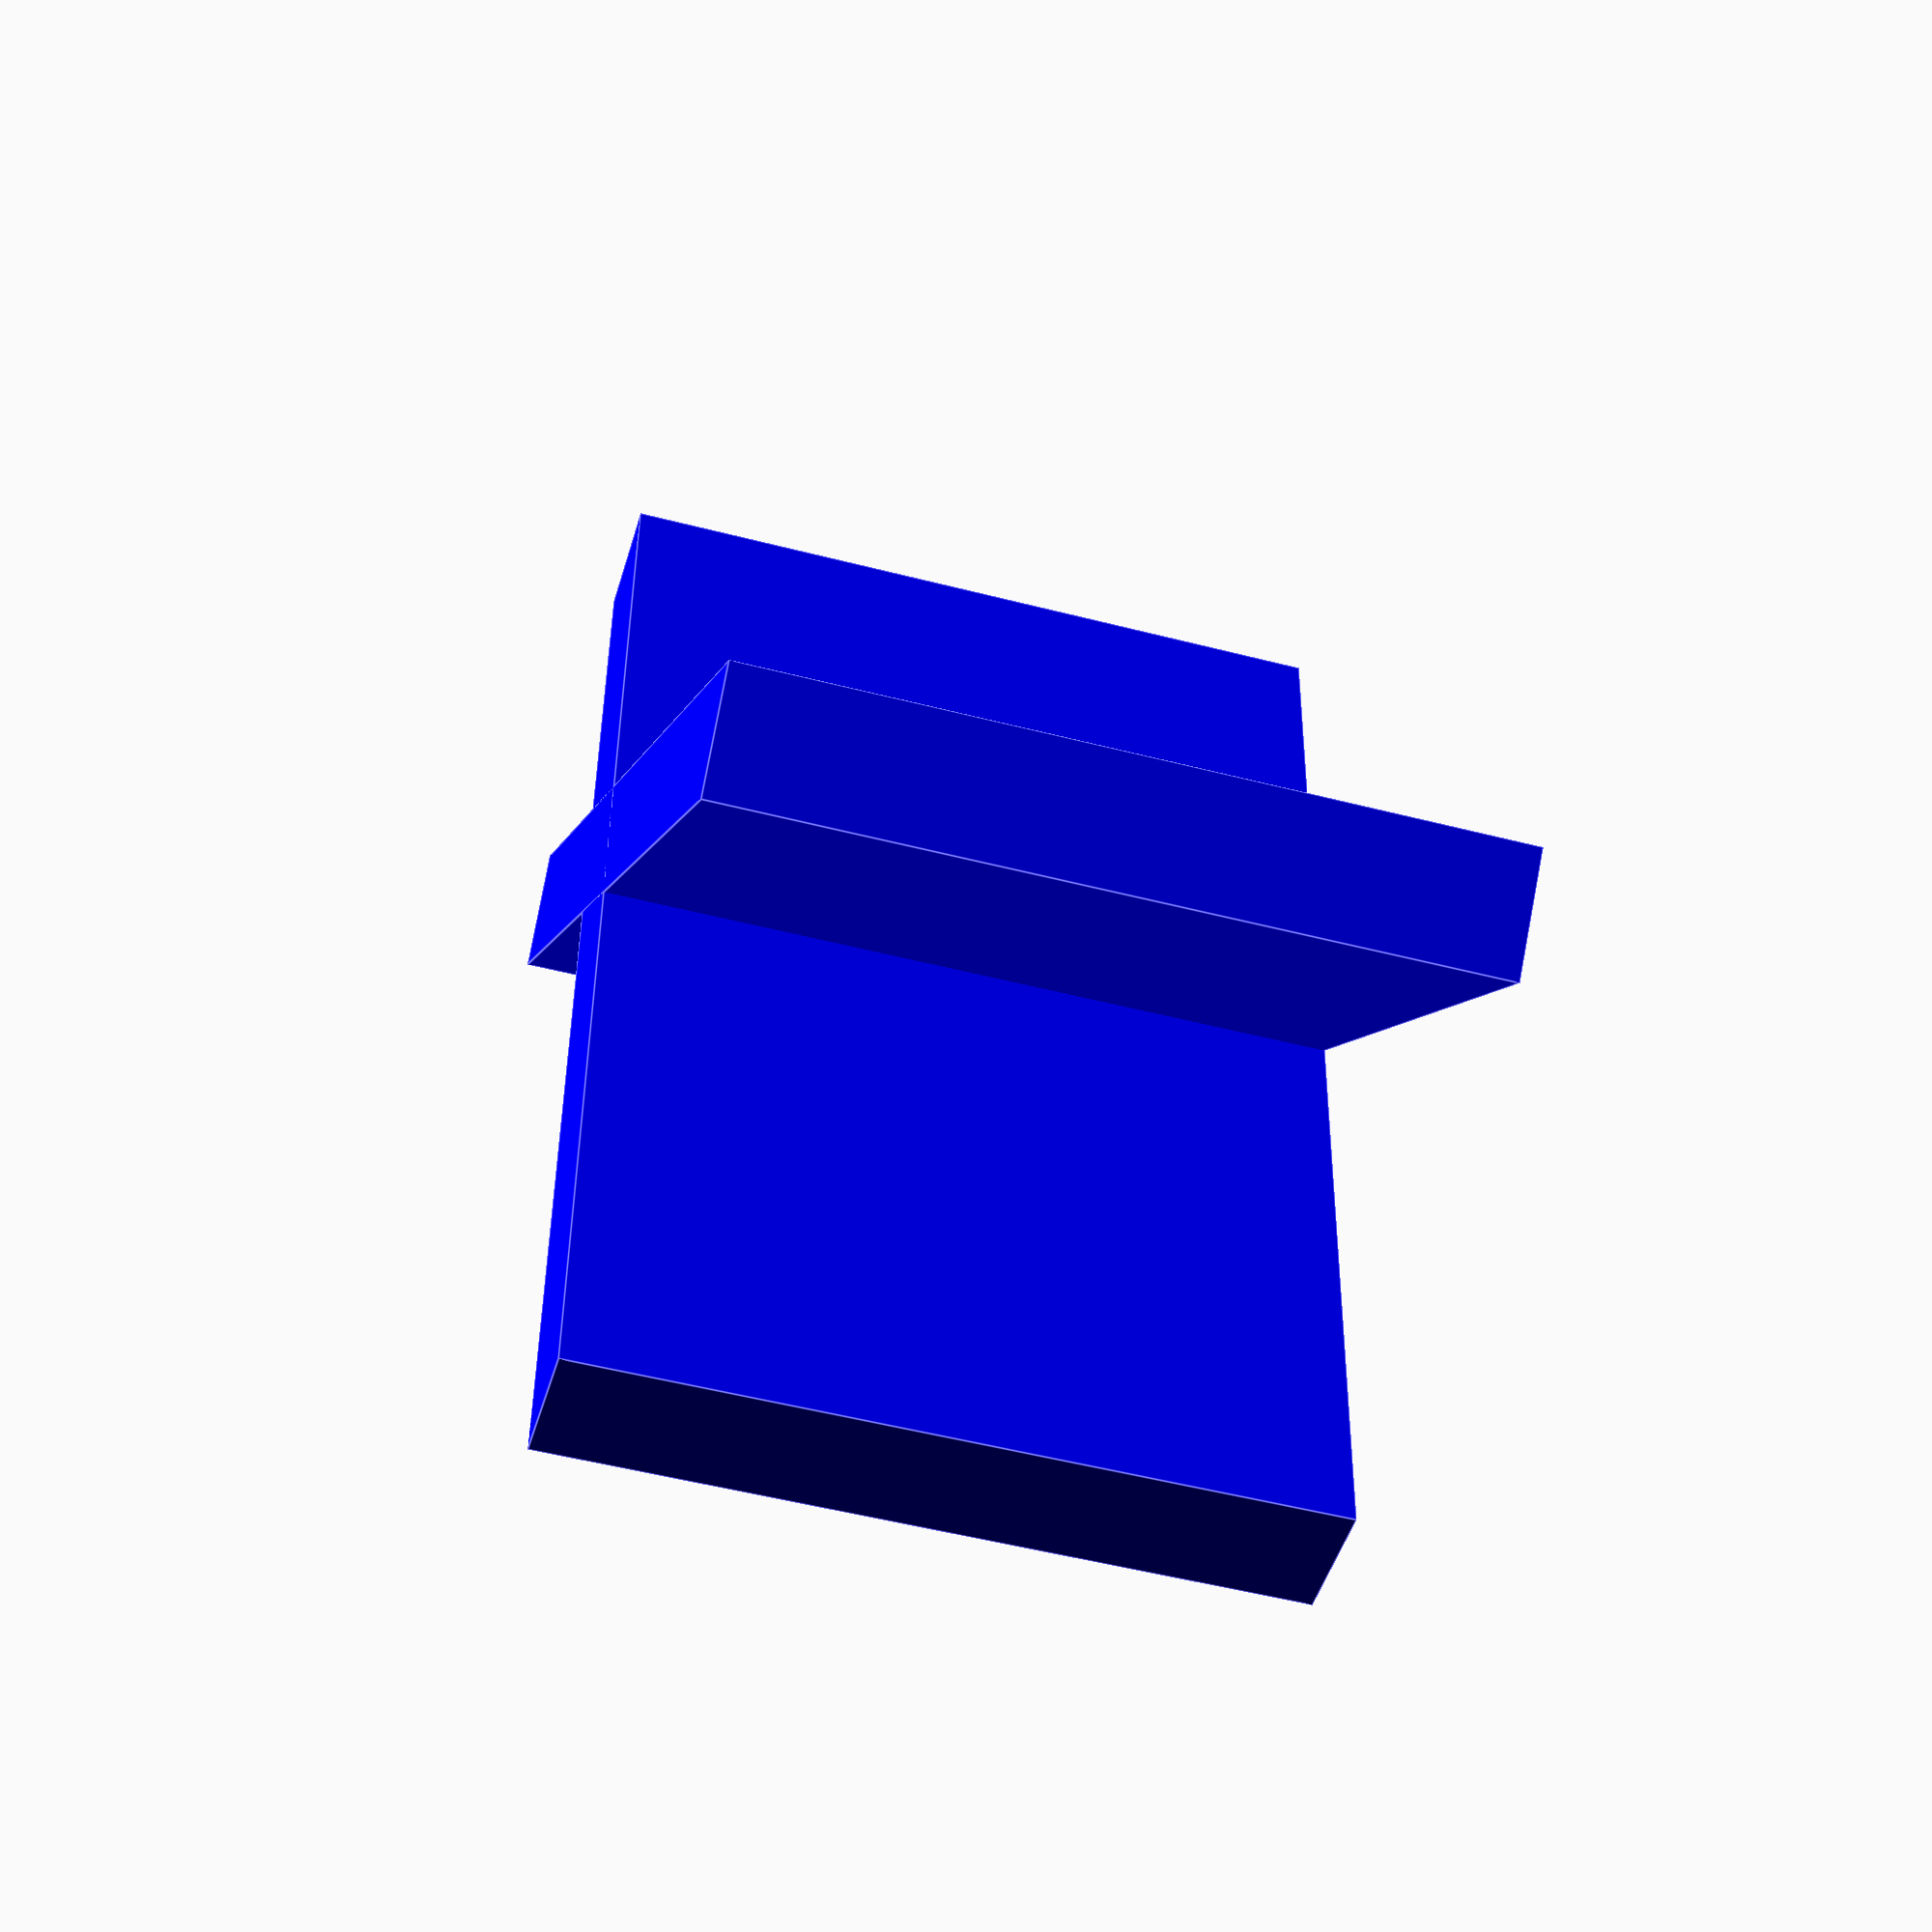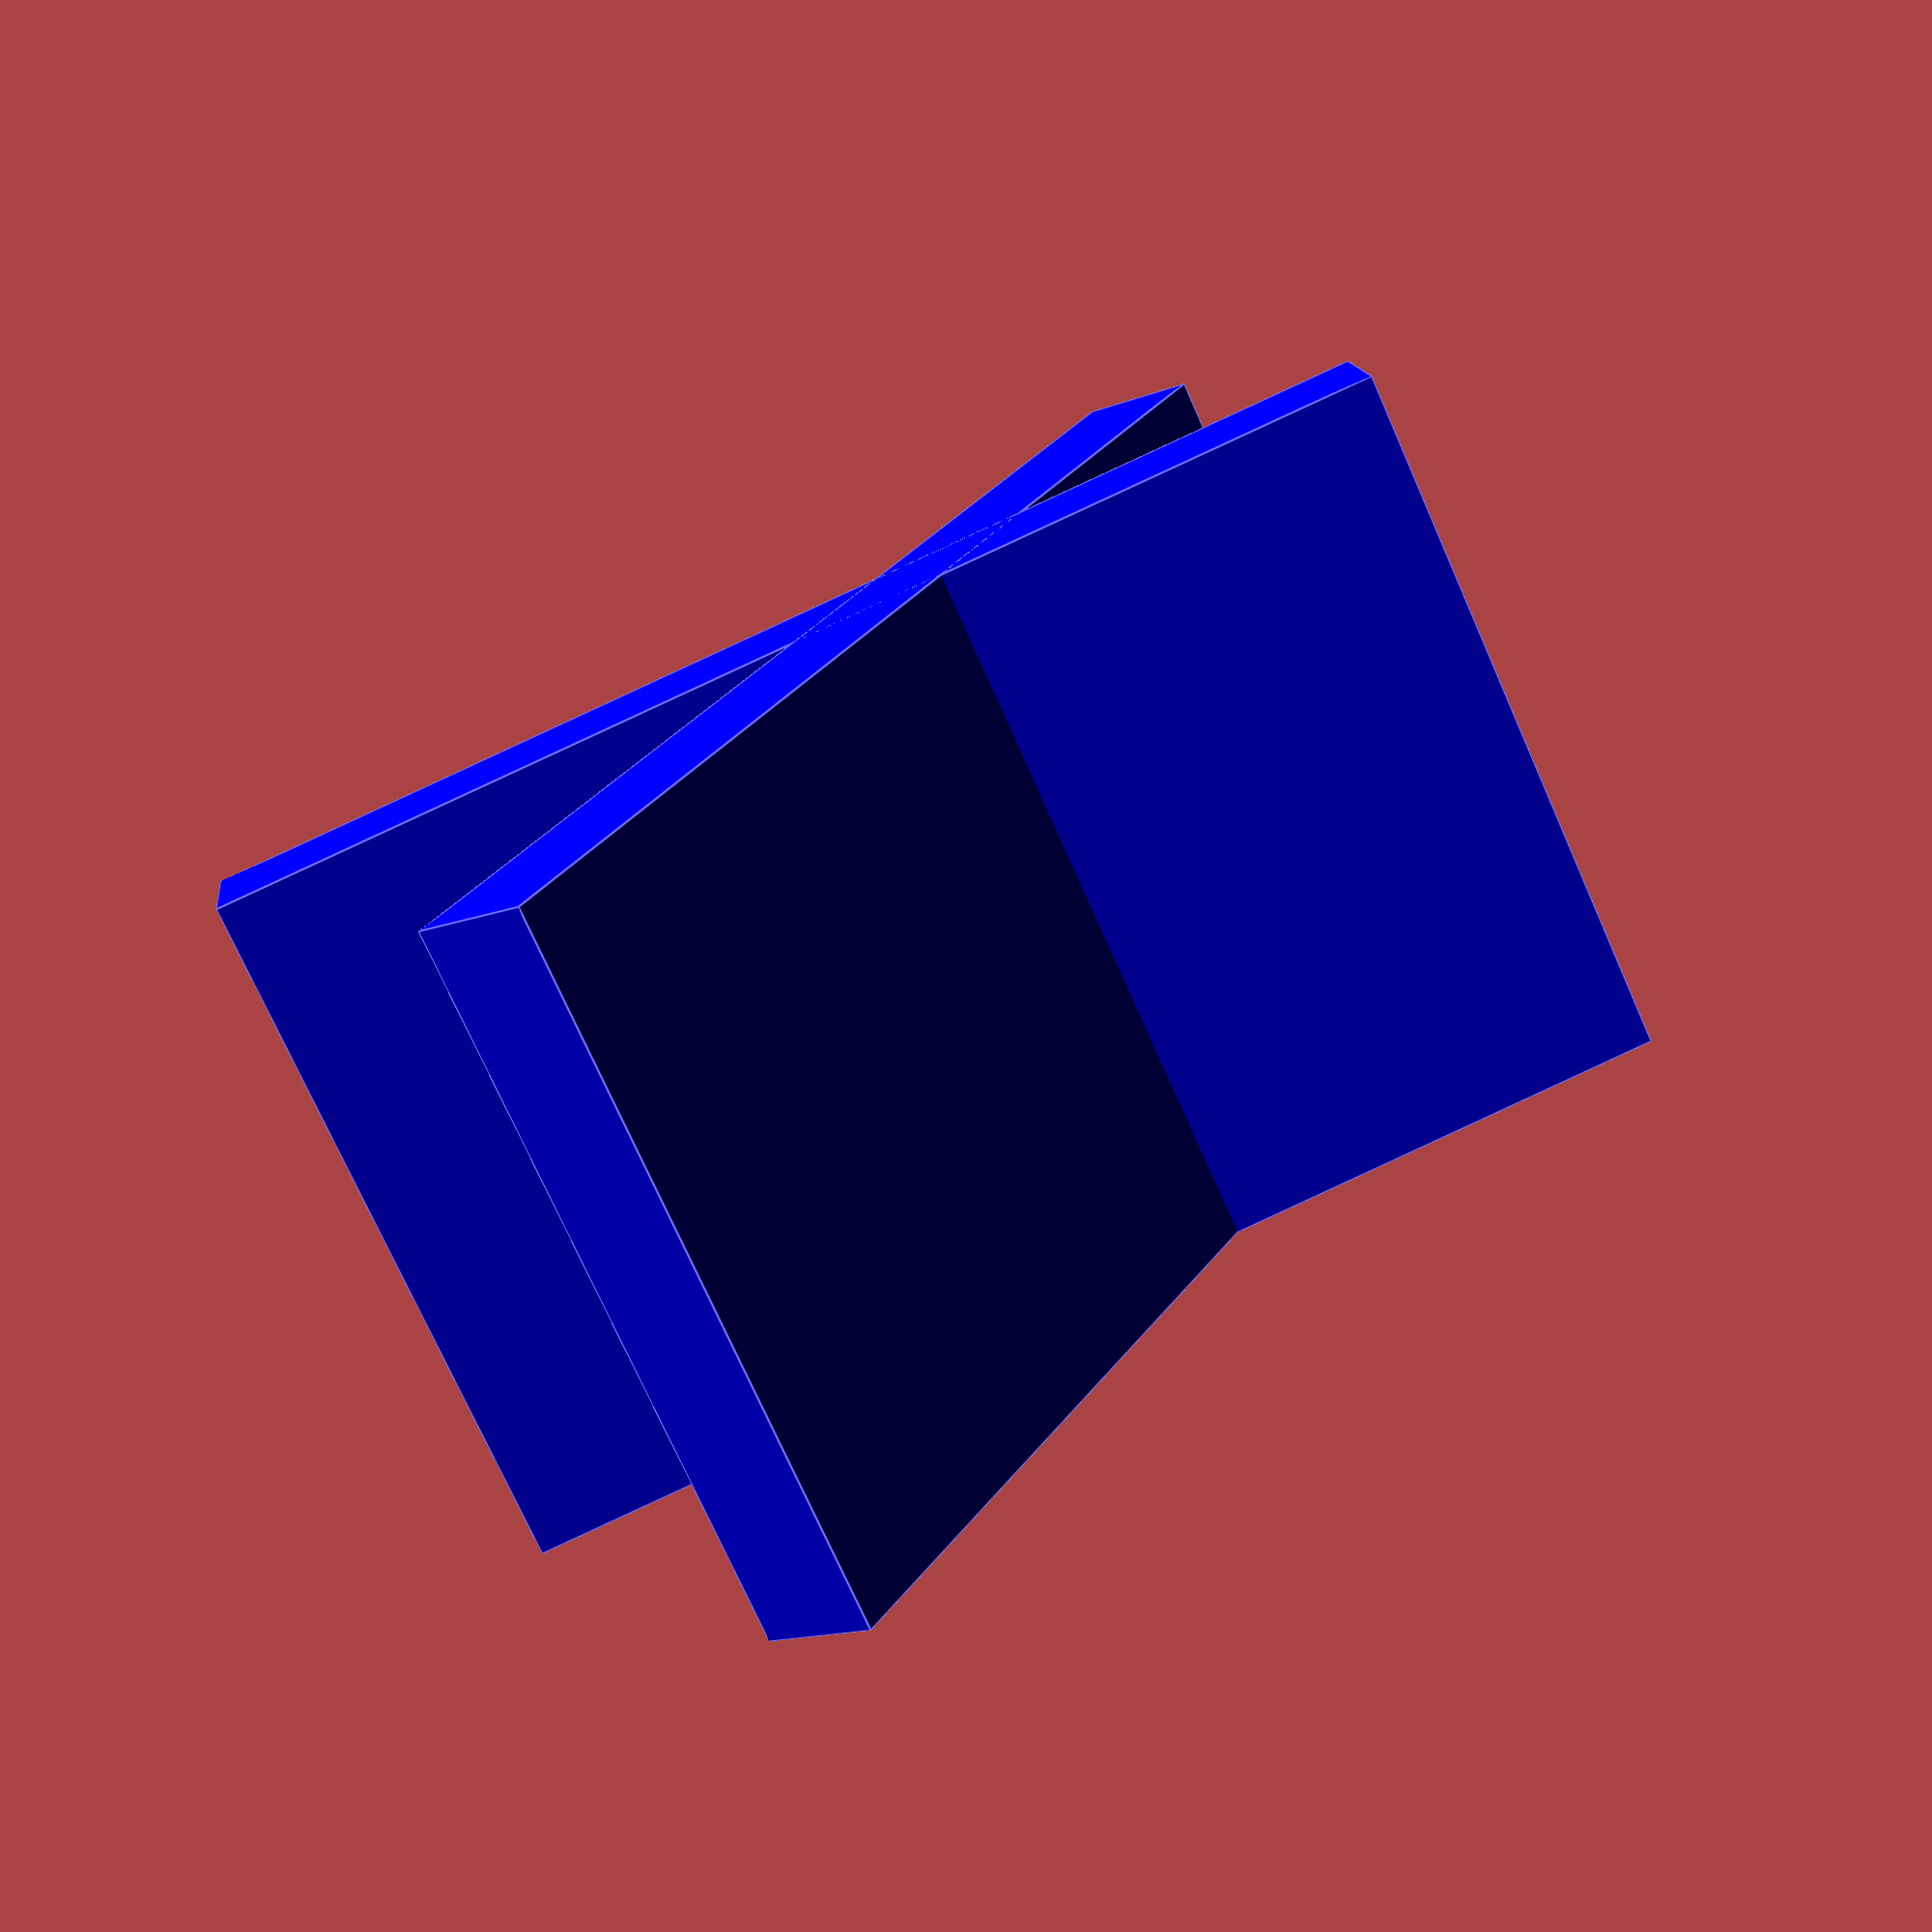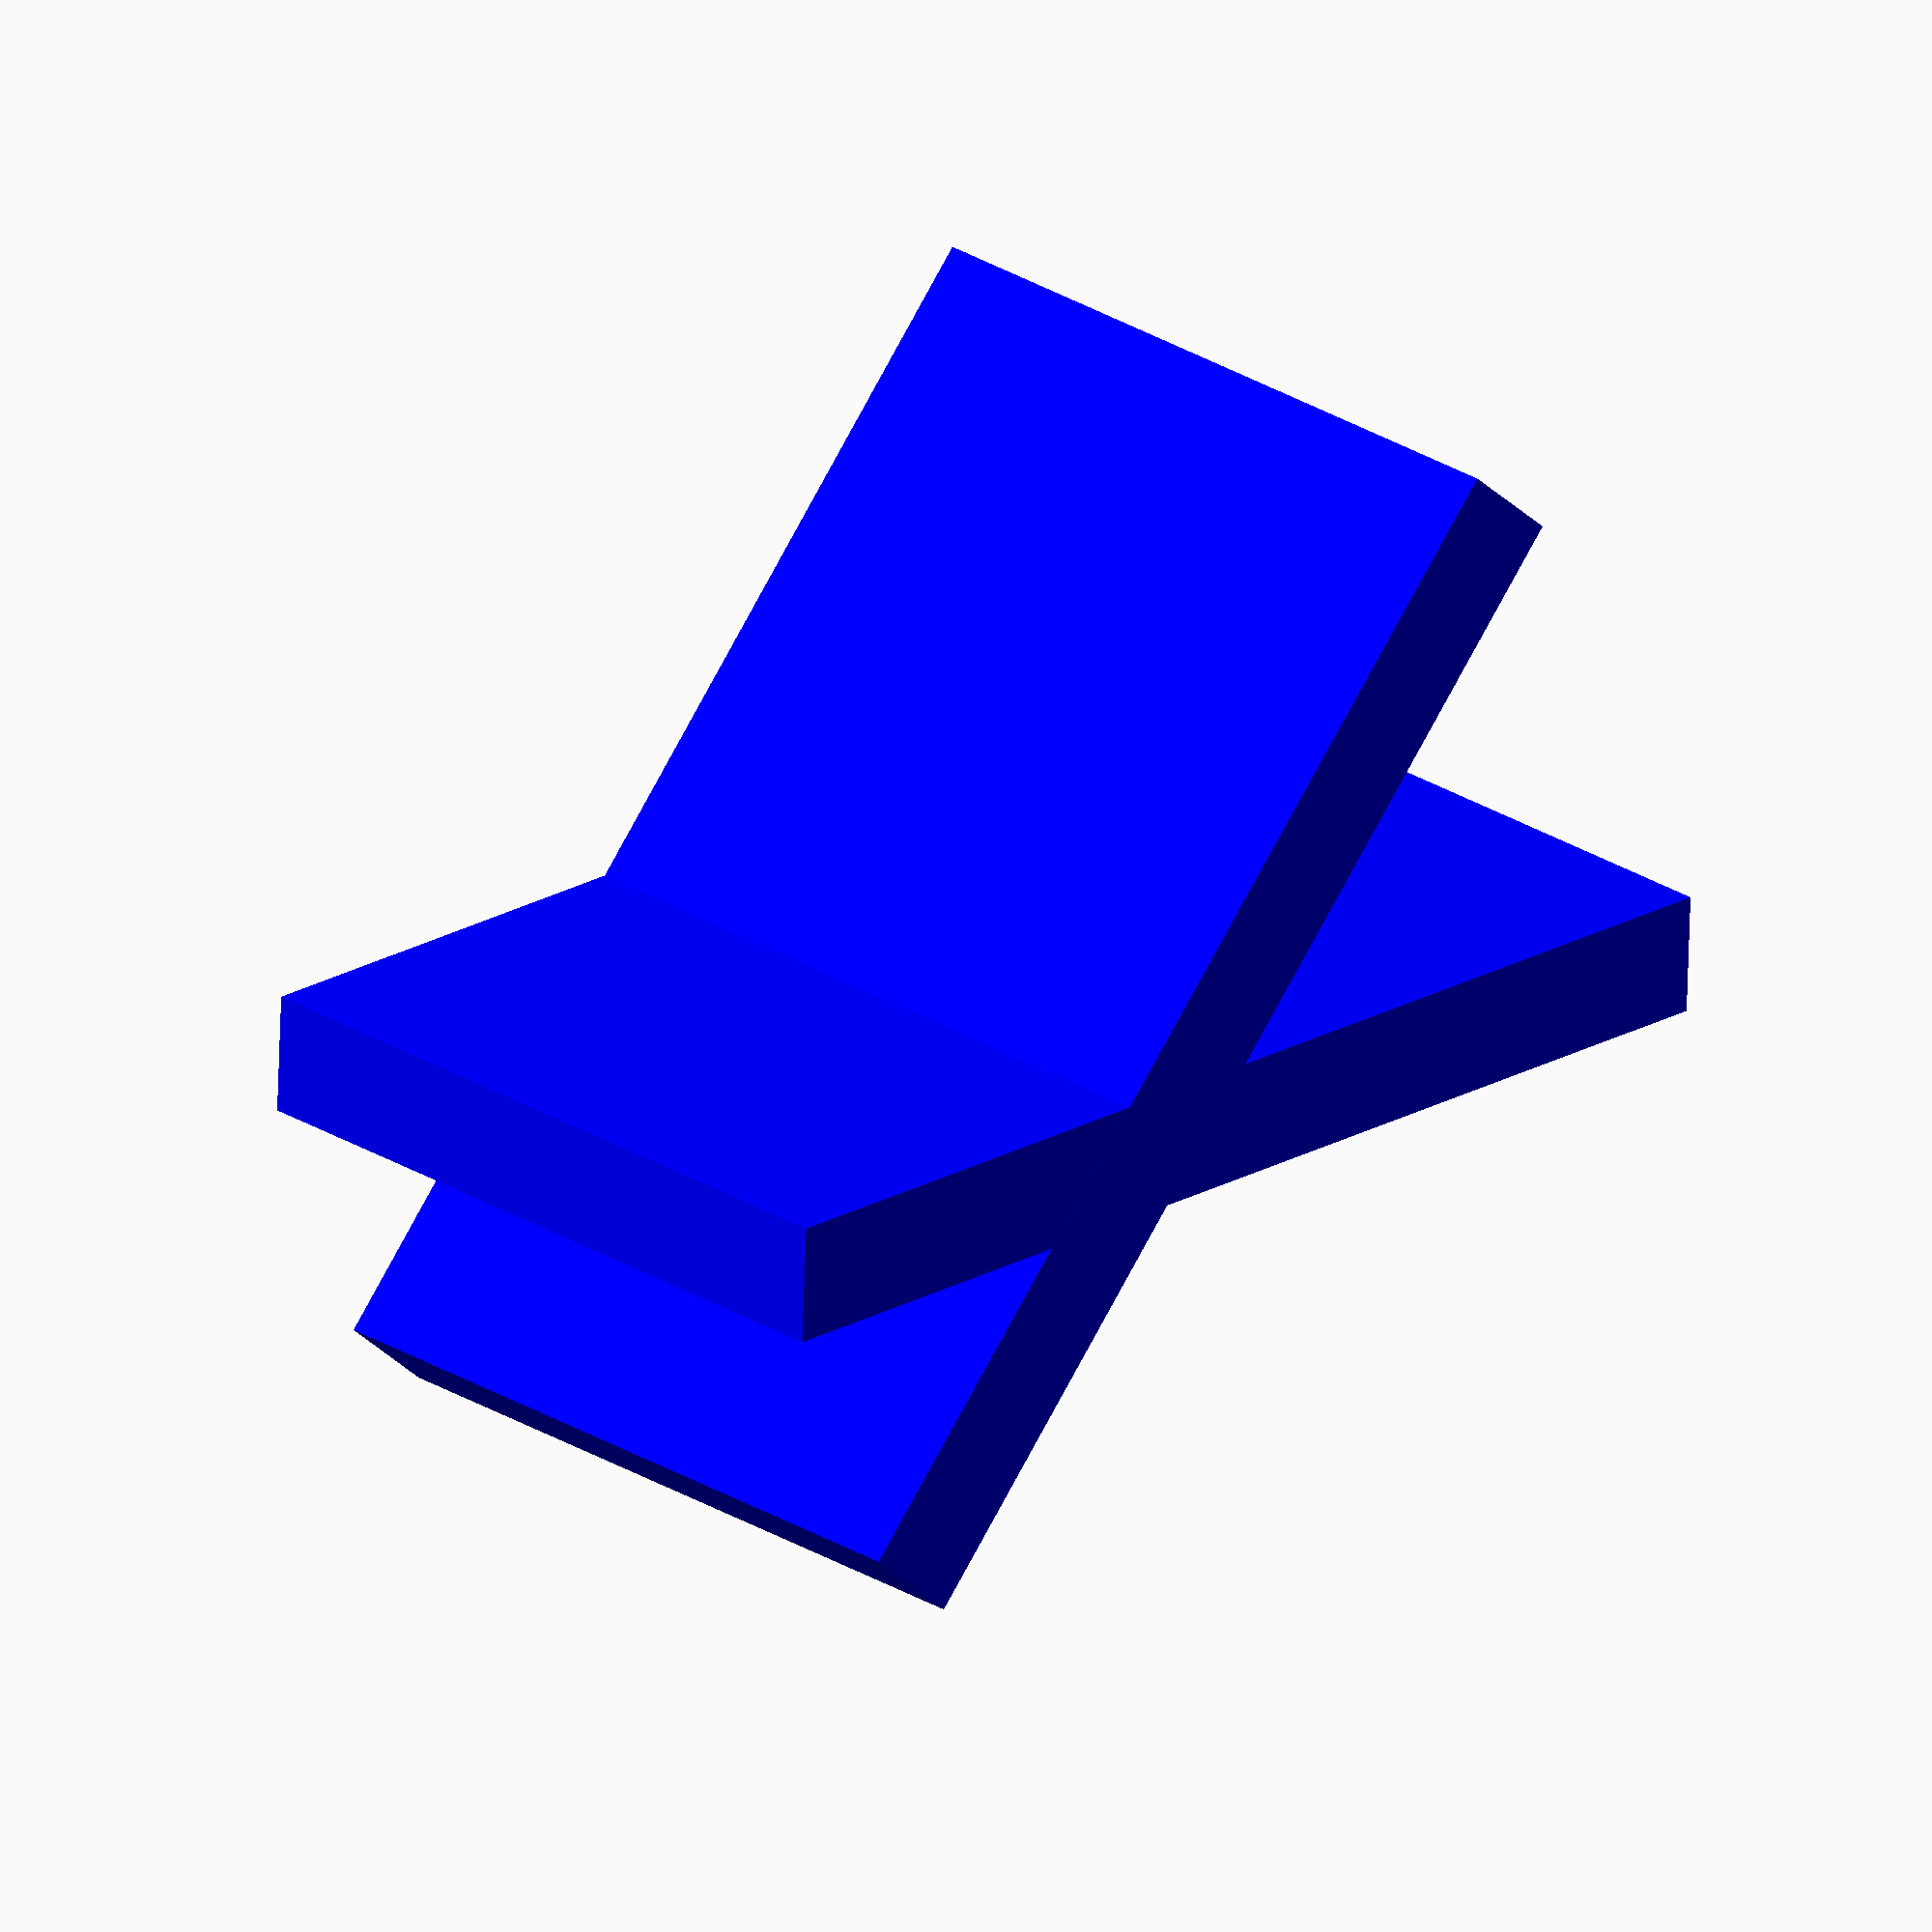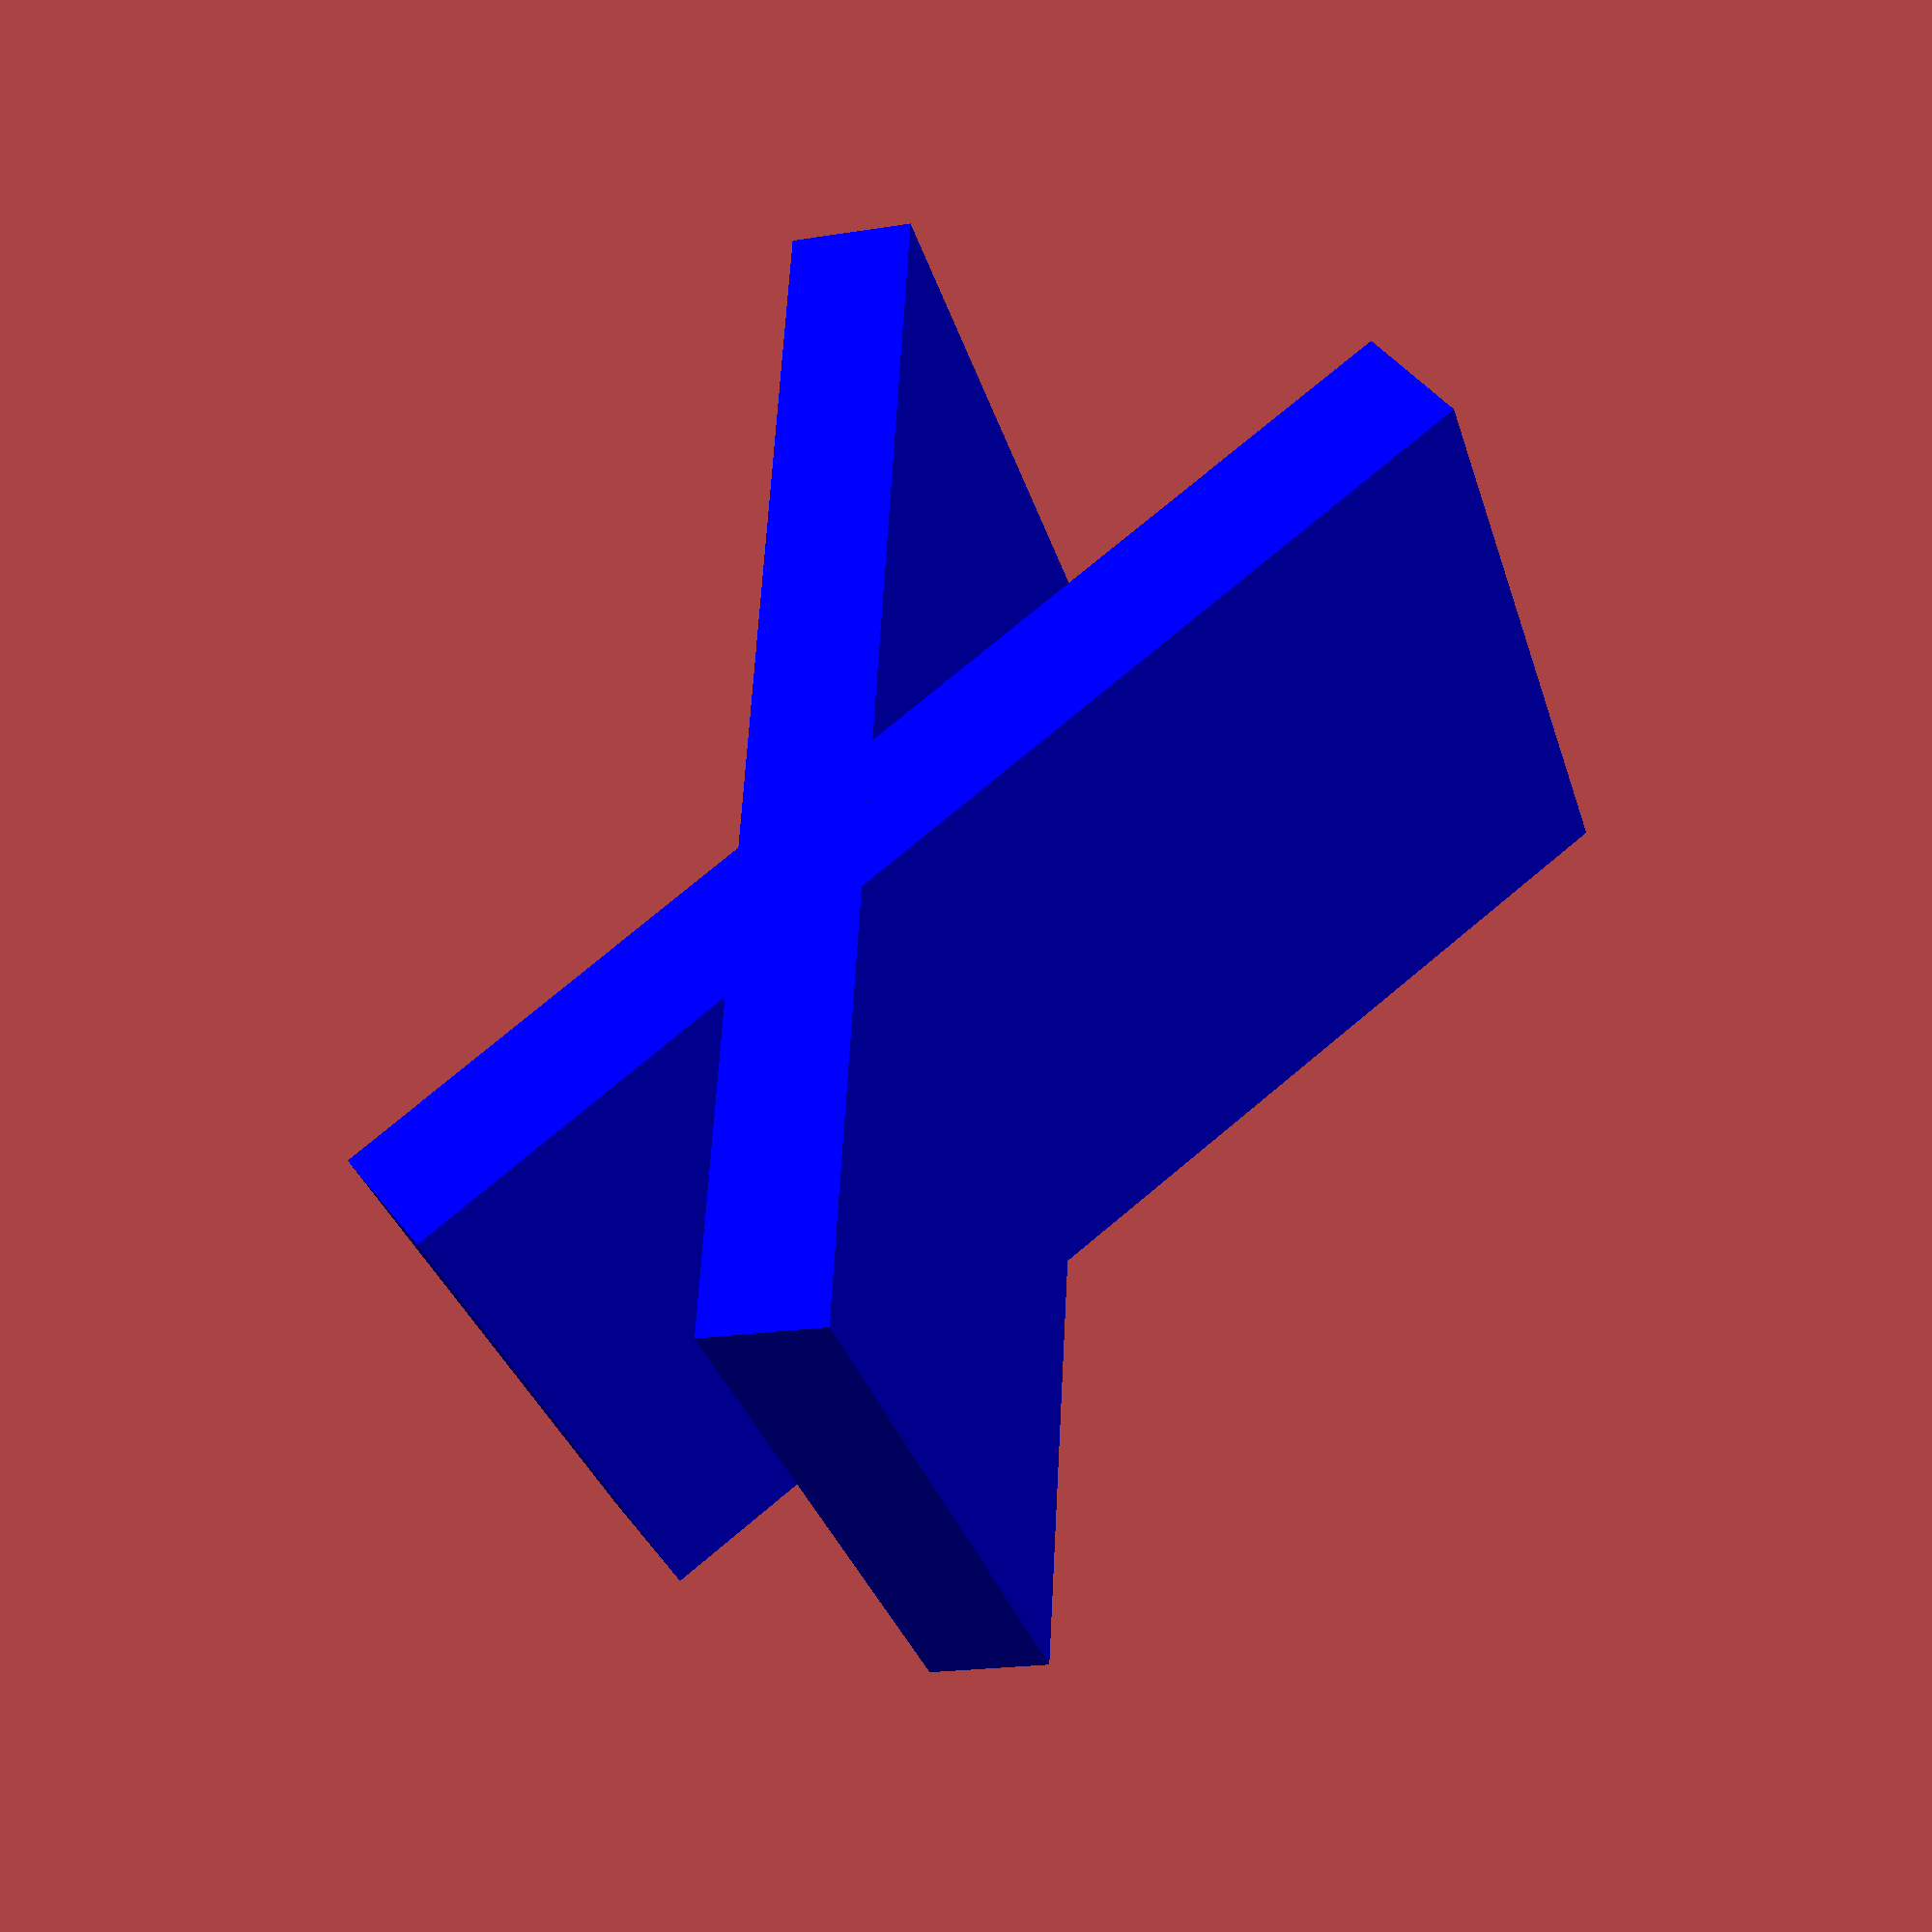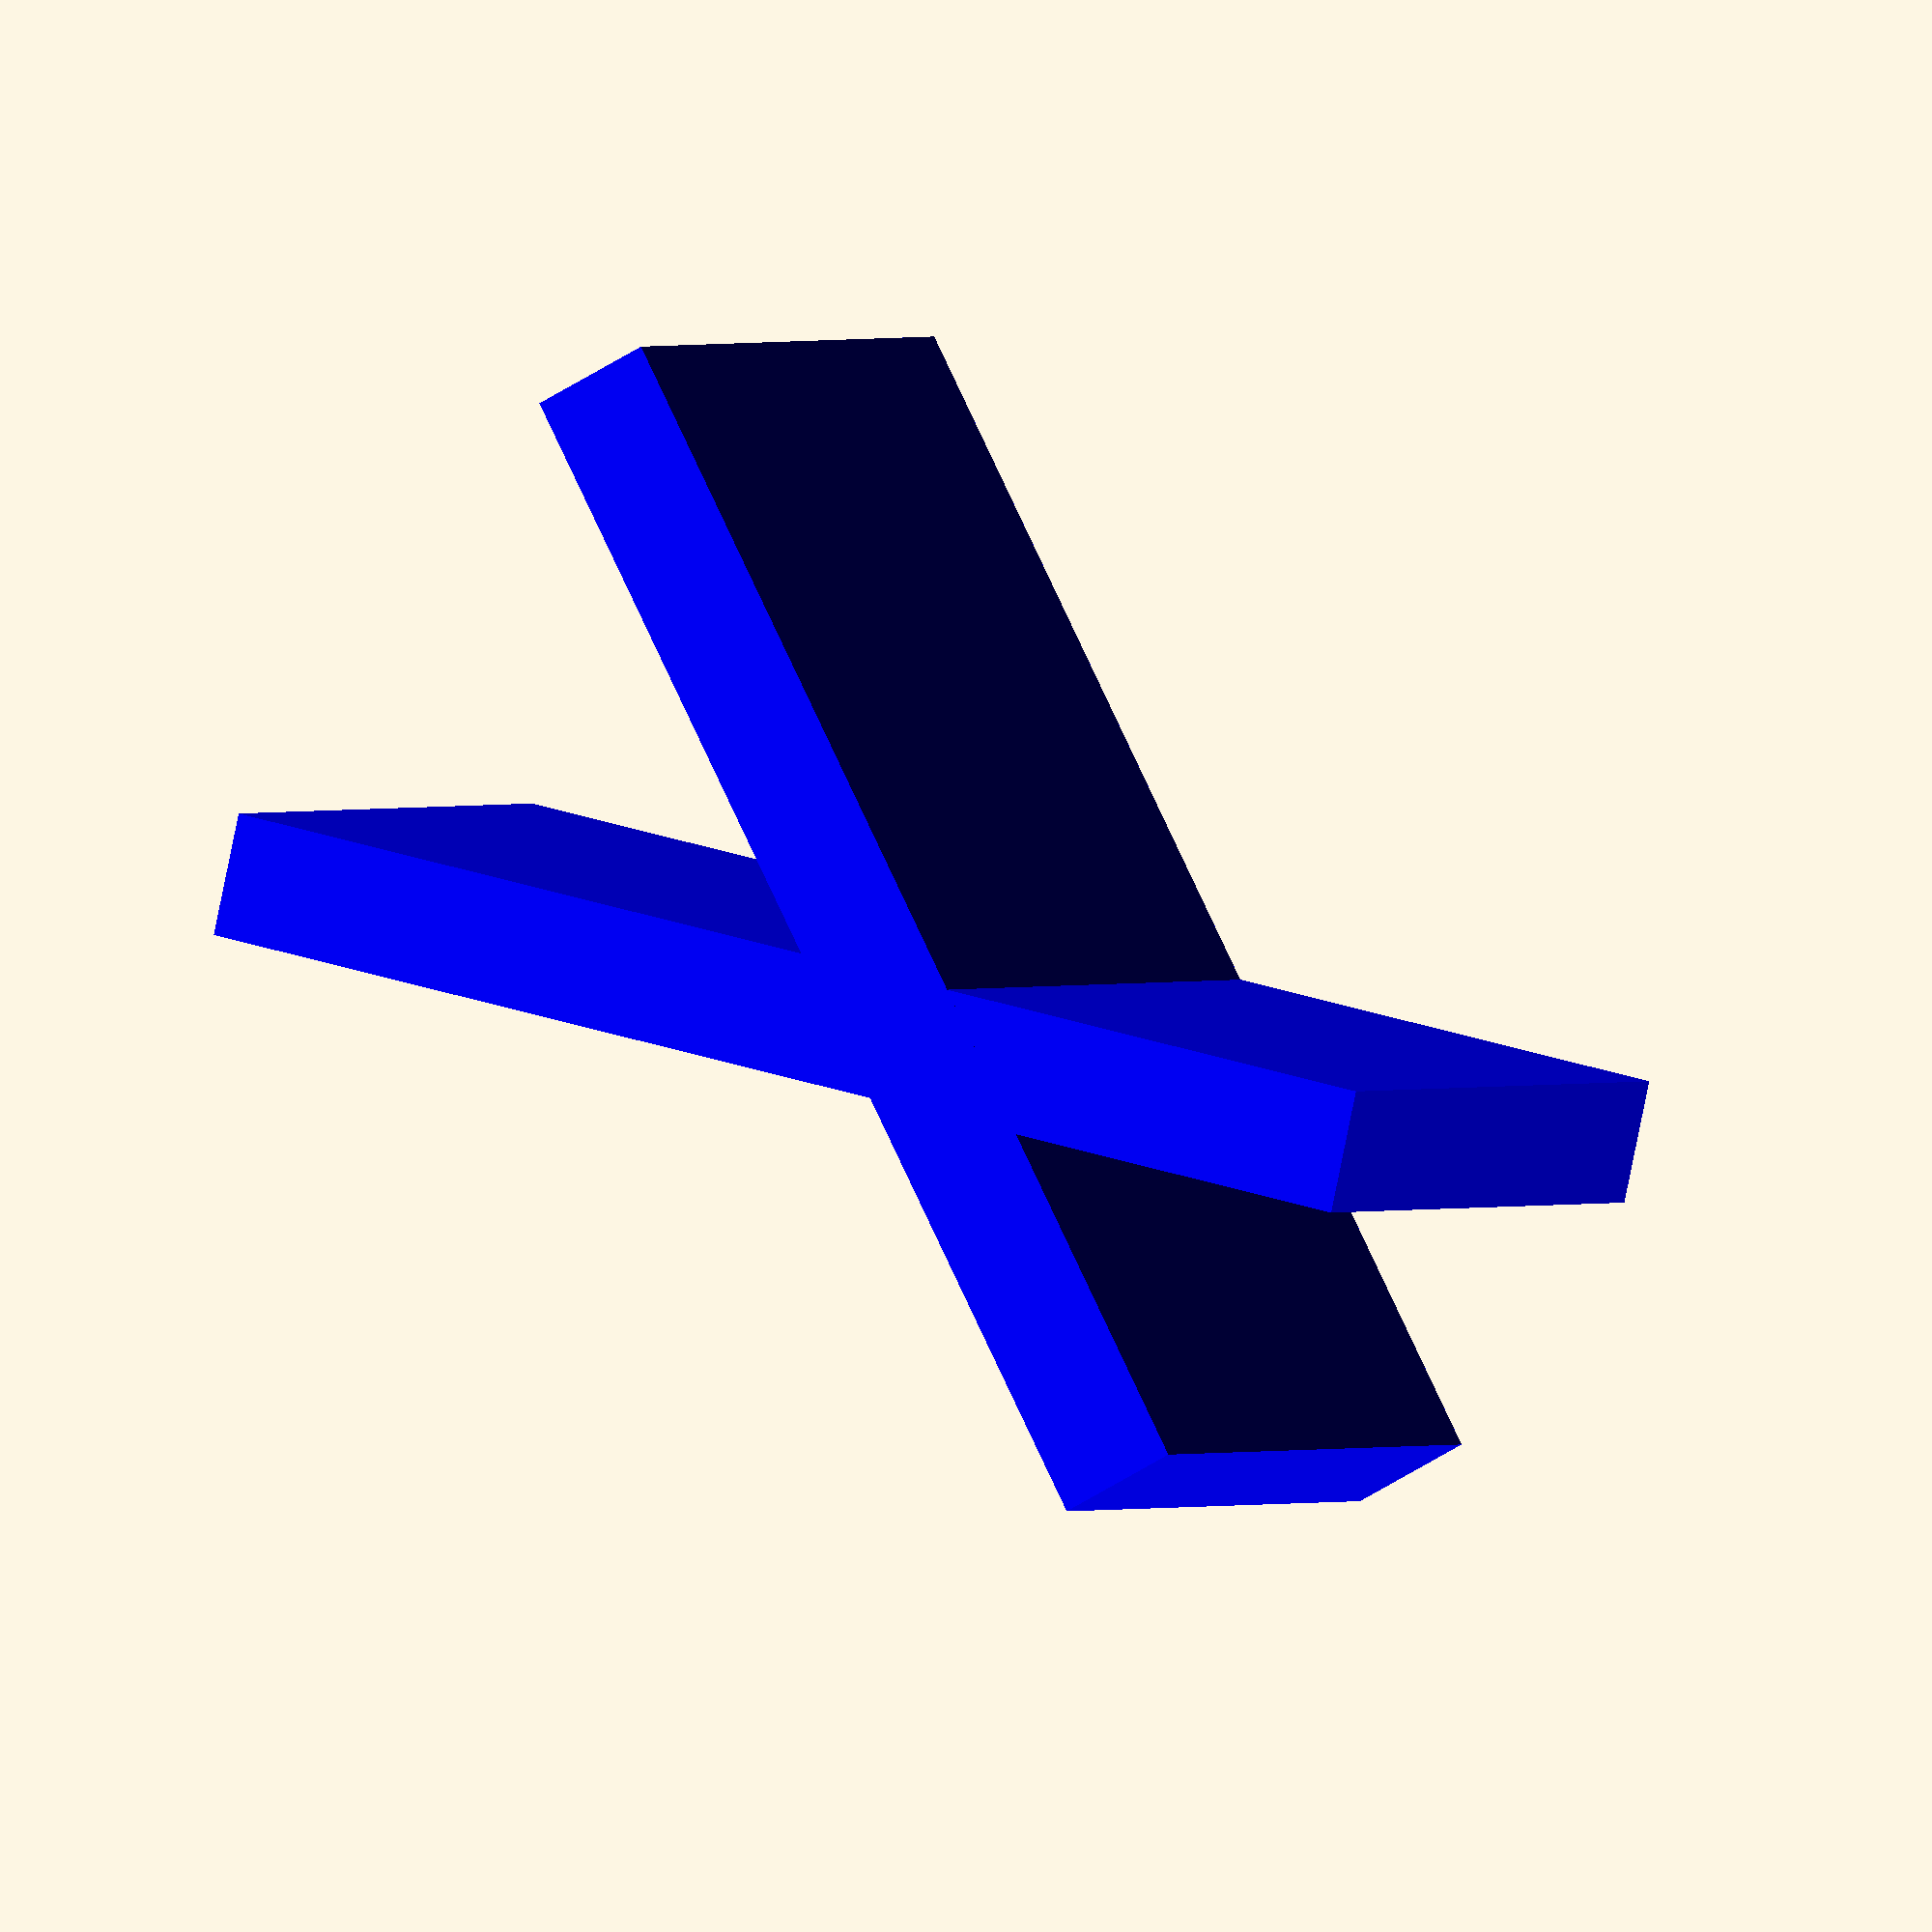
<openscad>
color("blue")

scale([scale, scale, scale])
rotate(55)
translate([-36, -3, 70])
union() {
	translate([0, 0, 9])
	rotate([0, 65, 0])
	cube([10, 6, 1]);

	rotate([0, -65, 0])
	cube([10, 6, 1]);
}

</openscad>
<views>
elev=342.0 azim=130.1 roll=173.7 proj=p view=edges
elev=130.4 azim=94.7 roll=309.2 proj=p view=edges
elev=303.7 azim=123.9 roll=41.1 proj=o view=wireframe
elev=113.9 azim=37.3 roll=153.1 proj=p view=solid
elev=116.2 azim=20.0 roll=226.8 proj=o view=wireframe
</views>
